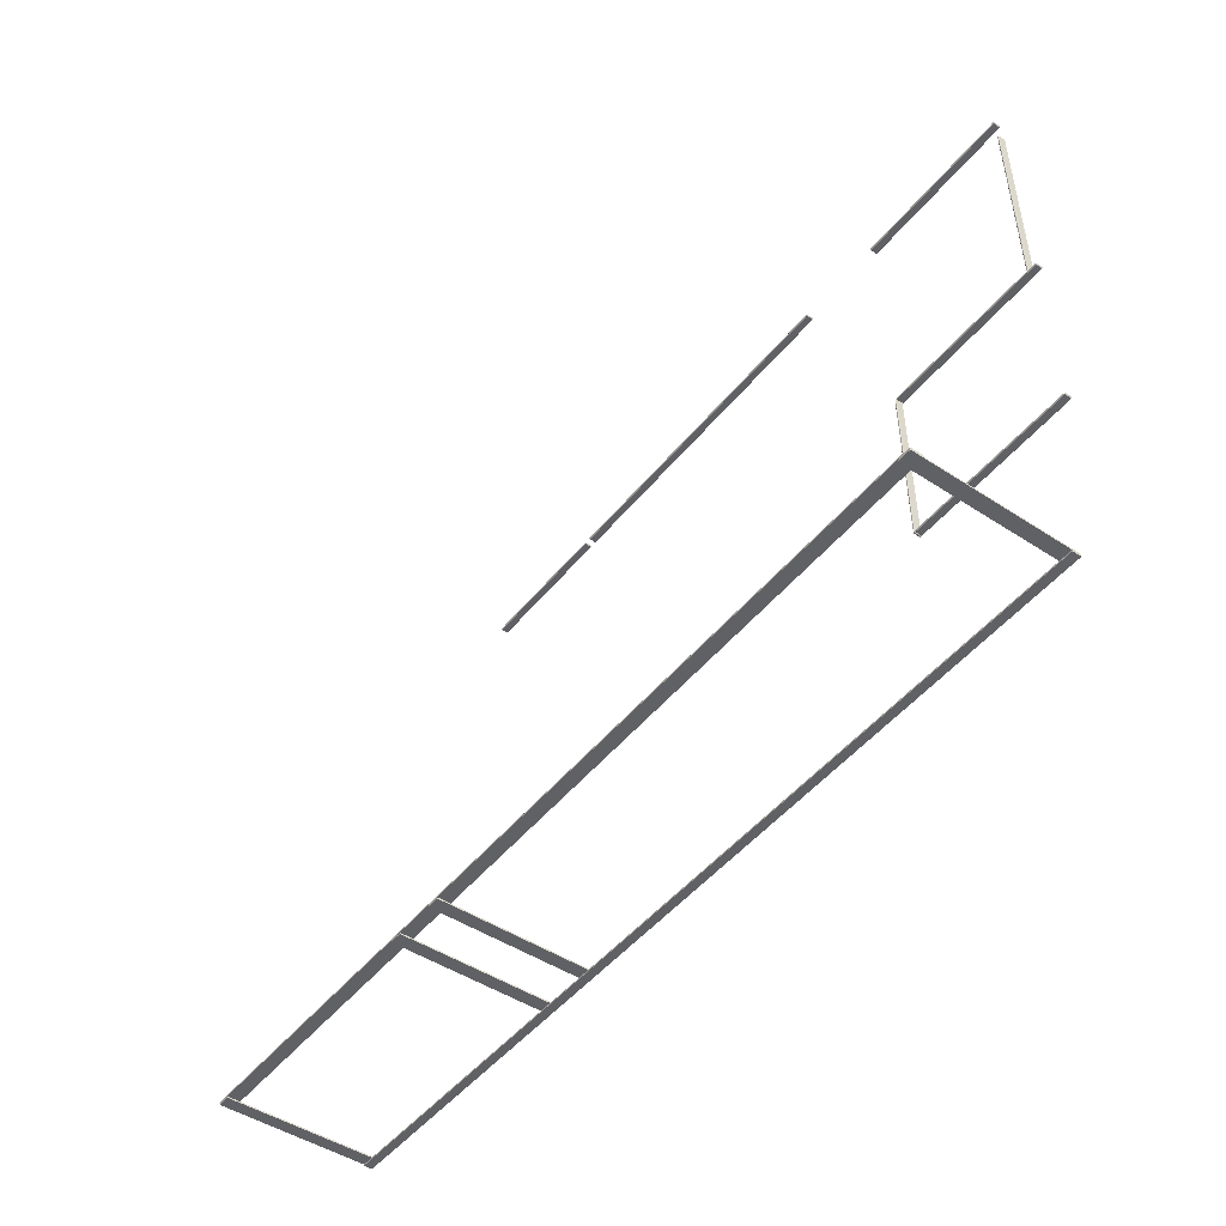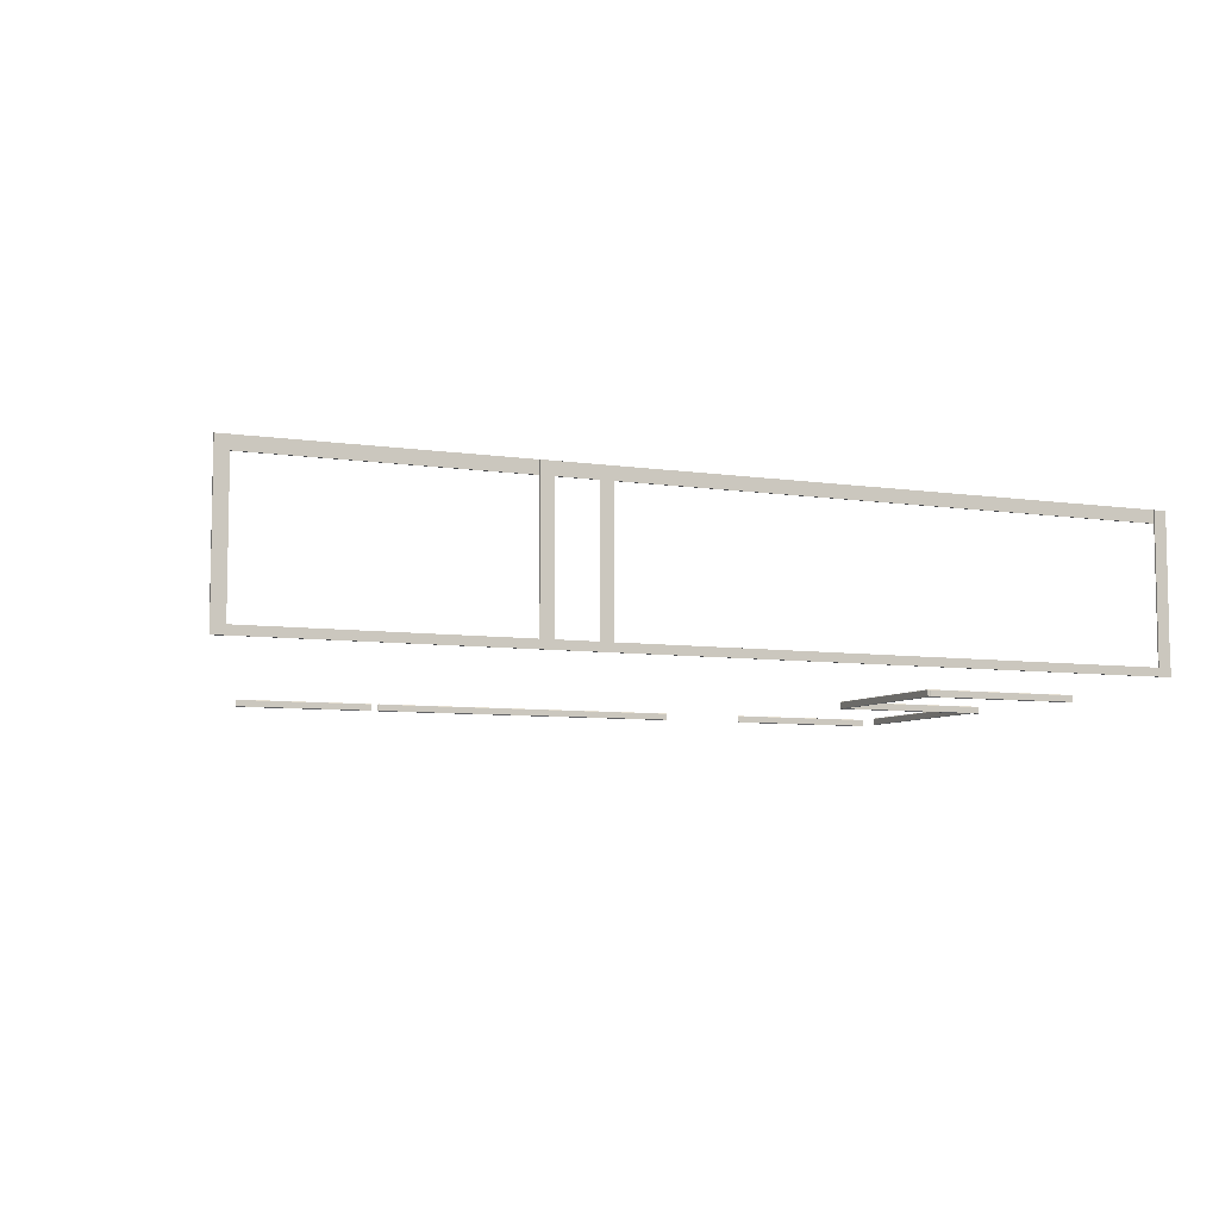
<metadata>
{"format":"obj","ext":"obj","renderer":"f3d","projection":"perspective","resolution":1024,"background":"white","views":[{"elev":-47.5,"azim":-126.6,"up":"+Z"},{"elev":-6.9,"azim":156.1,"up":"+Y"}]}
</metadata>
<code>
o conference.008
v 7.758 1.953 5.898
v 11.87 1.953 5.898
v 7.758 1.769 5.898
v 11.87 1.769 5.898
v 11.89 1.953 5.938
v 11.89 1.769 5.938
v 11.89 1.953 5.912
v 11.89 1.769 5.912
v 7.758 1.754 5.938
v 7.758 1.754 5.912
v 11.87 1.754 5.938
v 11.87 1.754 5.912
v 11.87 1.769 5.952
v 11.87 1.953 5.952
v 7.758 1.769 5.952
v 7.758 1.953 5.952
v 7.743 1.769 5.912
v 7.743 1.769 5.938
v 7.743 1.953 5.912
v 7.743 1.953 5.938
v 11.87 1.967 5.912
v 7.758 1.967 5.912
v 11.87 1.967 5.938
v 7.758 1.967 5.938
v -2.005 1.953 5.898
v 7.546 1.953 5.898
v -2.005 1.769 5.898
v 7.546 1.769 5.898
v 7.56 1.953 5.938
v 7.56 1.769 5.938
v 7.56 1.953 5.912
v 7.56 1.769 5.912
v -2.005 1.754 5.938
v -2.005 1.754 5.912
v 7.546 1.754 5.938
v 7.546 1.754 5.912
v 7.546 1.769 5.952
v 7.546 1.953 5.952
v -2.005 1.769 5.952
v -2.005 1.953 5.952
v -2.019 1.769 5.912
v -2.019 1.769 5.938
v -2.019 1.953 5.912
v -2.019 1.953 5.938
v 7.546 1.967 5.912
v -2.005 1.967 5.912
v 7.546 1.967 5.938
v -2.005 1.967 5.938
v -9.147 1.953 5.898
v -4.554 1.953 5.898
v -9.147 1.769 5.898
v -4.554 1.769 5.898
v -4.54 1.953 5.938
v -4.54 1.769 5.938
v -4.54 1.953 5.912
v -4.54 1.769 5.912
v -9.147 1.754 5.938
v -9.147 1.754 5.912
v -4.554 1.754 5.938
v -4.554 1.754 5.912
v -4.554 1.769 5.952
v -4.554 1.953 5.952
v -9.147 1.769 5.952
v -9.147 1.953 5.952
v -9.161 1.769 5.912
v -9.161 1.769 5.938
v -9.161 1.953 5.912
v -9.161 1.953 5.938
v -4.554 1.967 5.912
v -9.147 1.967 5.912
v -4.554 1.967 5.938
v -9.147 1.967 5.938
v -9.202 1.953 -0.4929
v -9.176 1.953 -0.4929
v -9.202 1.769 -0.4929
v -9.176 1.769 -0.4929
v -9.161 1.953 5.242
v -9.161 1.769 5.242
v -9.161 1.953 -0.4783
v -9.161 1.769 -0.4783
v -9.202 1.754 5.242
v -9.202 1.754 -0.4783
v -9.176 1.754 5.242
v -9.176 1.754 -0.4783
v -9.176 1.769 5.257
v -9.176 1.953 5.257
v -9.202 1.769 5.257
v -9.202 1.953 5.257
v -9.216 1.769 -0.4783
v -9.216 1.769 5.242
v -9.216 1.953 -0.4783
v -9.216 1.953 5.242
v -9.176 1.967 -0.4783
v -9.202 1.967 -0.4783
v -9.176 1.967 5.242
v -9.202 1.967 5.242
v -9.454 1.953 -0.4929
v -4.723 1.953 -0.4929
v -9.454 1.769 -0.4929
v -4.723 1.769 -0.4929
v -4.708 1.953 -0.4527
v -4.708 1.769 -0.4527
v -4.708 1.953 -0.4783
v -4.708 1.769 -0.4783
v -9.454 1.754 -0.4527
v -9.454 1.754 -0.4783
v -4.723 1.754 -0.4527
v -4.723 1.754 -0.4783
v -4.723 1.769 -0.438
v -4.723 1.953 -0.438
v -9.454 1.769 -0.438
v -9.454 1.953 -0.438
v -9.469 1.769 -0.4783
v -9.469 1.769 -0.4527
v -9.469 1.953 -0.4783
v -9.469 1.953 -0.4527
v -4.723 1.967 -0.4783
v -9.454 1.967 -0.4783
v -4.723 1.967 -0.4527
v -9.454 1.967 -0.4527
v -4.693 1.953 -5.272
v -4.668 1.953 -5.272
v -4.693 1.769 -5.272
v -4.668 1.769 -5.272
v -4.653 1.953 -0.4527
v -4.653 1.769 -0.4527
v -4.653 1.953 -5.257
v -4.653 1.769 -5.257
v -4.693 1.754 -0.4527
v -4.693 1.754 -5.257
v -4.668 1.754 -0.4527
v -4.668 1.754 -5.257
v -4.668 1.769 -0.438
v -4.668 1.953 -0.438
v -4.693 1.769 -0.438
v -4.693 1.953 -0.438
v -4.708 1.769 -5.257
v -4.708 1.953 -5.257
v -4.708 1.769 -0.4527
v -4.708 1.953 -0.4527
v -4.668 1.967 -5.257
v -4.693 1.967 -5.257
v -4.668 1.967 -0.4527
v -4.693 1.967 -0.4527
v -4.708 1.953 -0.4527
v -4.708 1.769 -0.4527
v -9.454 1.953 -5.272
v -4.723 1.953 -5.272
v -9.454 1.769 -5.272
v -4.723 1.769 -5.272
v -4.708 1.953 -5.232
v -4.708 1.769 -5.232
v -4.708 1.769 -5.257
v -4.708 1.953 -5.257
v -9.454 1.754 -5.232
v -9.454 1.754 -5.257
v -4.723 1.754 -5.232
v -4.723 1.754 -5.257
v -4.723 1.769 -5.217
v -4.723 1.953 -5.217
v -9.454 1.769 -5.217
v -9.454 1.953 -5.217
v -9.469 1.769 -5.257
v -9.469 1.769 -5.232
v -9.469 1.953 -5.257
v -9.469 1.953 -5.232
v -4.723 1.967 -5.257
v -9.454 1.967 -5.257
v -4.723 1.967 -5.232
v -9.454 1.967 -5.232
v -4.708 1.953 -5.257
v -4.708 1.769 -5.257
v -9.066 2.299 -10.16
v 16.53 2.299 -10.16
v -9.066 2.057 -10.16
v 16.53 2.057 -10.16
v 16.53 2.299 -10.12
v 16.53 2.057 -10.12
v -9.066 2.057 -10.12
v -9.066 2.299 -10.12
v -9.066 6.503 -10.08
v 16.53 6.503 -10.08
v -9.066 6.137 -10.08
v 16.53 6.137 -10.08
v 16.53 6.503 -10.05
v 16.53 6.137 -10.05
v -9.066 6.137 -10.05
v -9.066 6.503 -10.05
v 16.17 6.496 -10.12
v 16.53 6.496 -10.12
v 16.17 2.057 -10.12
v 16.53 6.496 -10.08
v 16.53 2.057 -10.08
v 16.17 2.057 -10.08
v 16.17 6.496 -10.08
v -9.066 6.496 -10.12
v -8.7 6.496 -10.12
v -8.7 2.057 -10.12
v -8.7 6.496 -10.08
v -8.7 2.057 -10.08
v -9.066 2.057 -10.08
v -9.066 6.496 -10.08
v 8.476 6.496 -10.12
v 8.842 6.496 -10.12
v 8.476 2.057 -10.12
v 8.842 2.057 -10.12
v 8.842 6.496 -10.08
v 8.842 2.057 -10.08
v 8.476 2.057 -10.08
v 8.476 6.496 -10.08
v 6.952 6.496 -10.12
v 7.318 6.496 -10.12
v 6.952 2.057 -10.12
v 7.318 2.057 -10.12
v 7.318 6.496 -10.08
v 7.318 2.057 -10.08
v 6.952 2.057 -10.08
v 6.952 6.496 -10.08
f 1 2 3
f 2 4 3
f 5 6 7
f 6 8 7
f 9 10 11
f 10 12 11
f 13 14 15
f 14 16 15
f 17 18 19
f 18 20 19
f 21 22 23
f 22 24 23
f 3 4 10
f 4 12 10
f 6 11 8
f 11 12 8
f 2 7 4
f 7 8 4
f 23 5 21
f 5 7 21
f 16 14 24
f 14 23 24
f 6 5 13
f 5 14 13
f 15 9 13
f 9 11 13
f 20 18 16
f 18 15 16
f 10 9 17
f 9 18 17
f 20 24 19
f 24 22 19
f 3 17 1
f 17 19 1
f 2 1 21
f 1 22 21
f 4 8 12
f 10 17 3
f 6 13 11
f 2 21 7
f 14 5 23
f 22 1 19
f 18 9 15
f 20 16 24
f 25 26 27
f 26 28 27
f 29 30 31
f 30 32 31
f 33 34 35
f 34 36 35
f 37 38 39
f 38 40 39
f 41 42 43
f 42 44 43
f 45 46 47
f 46 48 47
f 27 28 34
f 28 36 34
f 30 35 32
f 35 36 32
f 26 31 28
f 31 32 28
f 47 29 45
f 29 31 45
f 40 38 48
f 38 47 48
f 30 29 37
f 29 38 37
f 39 33 37
f 33 35 37
f 44 42 40
f 42 39 40
f 34 33 41
f 33 42 41
f 44 48 43
f 48 46 43
f 27 41 25
f 41 43 25
f 26 25 45
f 25 46 45
f 28 32 36
f 34 41 27
f 30 37 35
f 26 45 31
f 38 29 47
f 46 25 43
f 42 33 39
f 44 40 48
f 49 50 51
f 50 52 51
f 53 54 55
f 54 56 55
f 57 58 59
f 58 60 59
f 61 62 63
f 62 64 63
f 65 66 67
f 66 68 67
f 69 70 71
f 70 72 71
f 51 52 58
f 52 60 58
f 54 59 56
f 59 60 56
f 50 55 52
f 55 56 52
f 71 53 69
f 53 55 69
f 64 62 72
f 62 71 72
f 54 53 61
f 53 62 61
f 63 57 61
f 57 59 61
f 68 66 64
f 66 63 64
f 58 57 65
f 57 66 65
f 68 72 67
f 72 70 67
f 51 65 49
f 65 67 49
f 50 49 69
f 49 70 69
f 52 56 60
f 58 65 51
f 54 61 59
f 50 69 55
f 62 53 71
f 70 49 67
f 66 57 63
f 68 64 72
f 73 74 75
f 74 76 75
f 77 78 79
f 78 80 79
f 81 82 83
f 82 84 83
f 85 86 87
f 86 88 87
f 89 90 91
f 90 92 91
f 93 94 95
f 94 96 95
f 75 76 82
f 76 84 82
f 78 83 80
f 83 84 80
f 74 79 76
f 79 80 76
f 95 77 93
f 77 79 93
f 88 86 96
f 86 95 96
f 78 77 85
f 77 86 85
f 87 81 85
f 81 83 85
f 92 90 88
f 90 87 88
f 82 81 89
f 81 90 89
f 92 96 91
f 96 94 91
f 75 89 73
f 89 91 73
f 74 73 93
f 73 94 93
f 76 80 84
f 82 89 75
f 78 85 83
f 74 93 79
f 86 77 95
f 94 73 91
f 90 81 87
f 92 88 96
f 97 98 99
f 98 100 99
f 101 102 103
f 102 104 103
f 105 106 107
f 106 108 107
f 109 110 111
f 110 112 111
f 113 114 115
f 114 116 115
f 117 118 119
f 118 120 119
f 99 100 106
f 100 108 106
f 102 107 104
f 107 108 104
f 98 103 100
f 103 104 100
f 119 101 117
f 101 103 117
f 112 110 120
f 110 119 120
f 102 101 109
f 101 110 109
f 111 105 109
f 105 107 109
f 116 114 112
f 114 111 112
f 106 105 113
f 105 114 113
f 116 120 115
f 120 118 115
f 99 113 97
f 113 115 97
f 98 97 117
f 97 118 117
f 100 104 108
f 106 113 99
f 102 109 107
f 98 117 103
f 110 101 119
f 118 97 115
f 114 105 111
f 116 112 120
f 121 122 123
f 122 124 123
f 125 126 127
f 126 128 127
f 129 130 131
f 130 132 131
f 133 134 135
f 134 136 135
f 137 102 138
f 139 140 138
f 141 142 143
f 142 144 143
f 123 124 130
f 124 132 130
f 126 131 128
f 131 132 128
f 122 127 124
f 127 128 124
f 143 125 141
f 125 127 141
f 136 134 144
f 134 143 144
f 126 125 133
f 125 134 133
f 135 129 133
f 129 131 133
f 145 146 136
f 102 135 136
f 130 129 137
f 129 102 137
f 101 144 138
f 144 142 138
f 123 137 121
f 137 138 121
f 122 121 141
f 121 142 141
f 124 128 132
f 130 137 123
f 126 133 131
f 122 141 127
f 134 125 143
f 142 121 138
f 102 129 135
f 101 136 144
f 147 148 149
f 148 150 149
f 151 152 138
f 152 153 154
f 155 156 157
f 156 158 157
f 159 160 161
f 160 162 161
f 163 164 165
f 164 166 165
f 167 168 169
f 168 170 169
f 149 150 156
f 150 158 156
f 152 157 137
f 157 158 137
f 148 138 150
f 171 172 150
f 169 151 167
f 151 138 167
f 162 160 170
f 160 169 170
f 152 151 159
f 151 160 159
f 161 155 159
f 155 157 159
f 166 164 162
f 164 161 162
f 156 155 163
f 155 164 163
f 166 170 165
f 170 168 165
f 149 163 147
f 163 165 147
f 148 147 167
f 147 168 167
f 150 137 158
f 156 163 149
f 152 159 157
f 148 167 138
f 160 151 169
f 168 147 165
f 164 155 161
f 166 162 170
f 173 174 175
f 174 176 175
f 177 178 174
f 178 176 174
f 179 175 178
f 175 176 178
f 178 177 179
f 177 180 179
f 175 179 173
f 179 180 173
f 174 173 177
f 173 180 177
f 181 182 183
f 182 184 183
f 185 186 182
f 186 184 182
f 187 183 186
f 183 184 186
f 186 185 187
f 185 188 187
f 183 187 181
f 187 188 181
f 182 181 185
f 181 188 185
f 189 190 191
f 190 178 191
f 192 193 190
f 193 178 190
f 194 191 193
f 191 178 193
f 193 192 194
f 192 195 194
f 191 194 189
f 194 195 189
f 190 189 192
f 189 195 192
f 196 197 179
f 197 198 179
f 199 200 197
f 200 198 197
f 201 179 200
f 179 198 200
f 200 199 201
f 199 202 201
f 179 201 196
f 201 202 196
f 197 196 199
f 196 202 199
f 203 204 205
f 204 206 205
f 207 208 204
f 208 206 204
f 209 205 208
f 205 206 208
f 208 207 209
f 207 210 209
f 205 209 203
f 209 210 203
f 204 203 207
f 203 210 207
f 211 212 213
f 212 214 213
f 215 216 212
f 216 214 212
f 217 213 216
f 213 214 216
f 216 215 217
f 215 218 217
f 213 217 211
f 217 218 211
f 212 211 215
f 211 218 215

</code>
